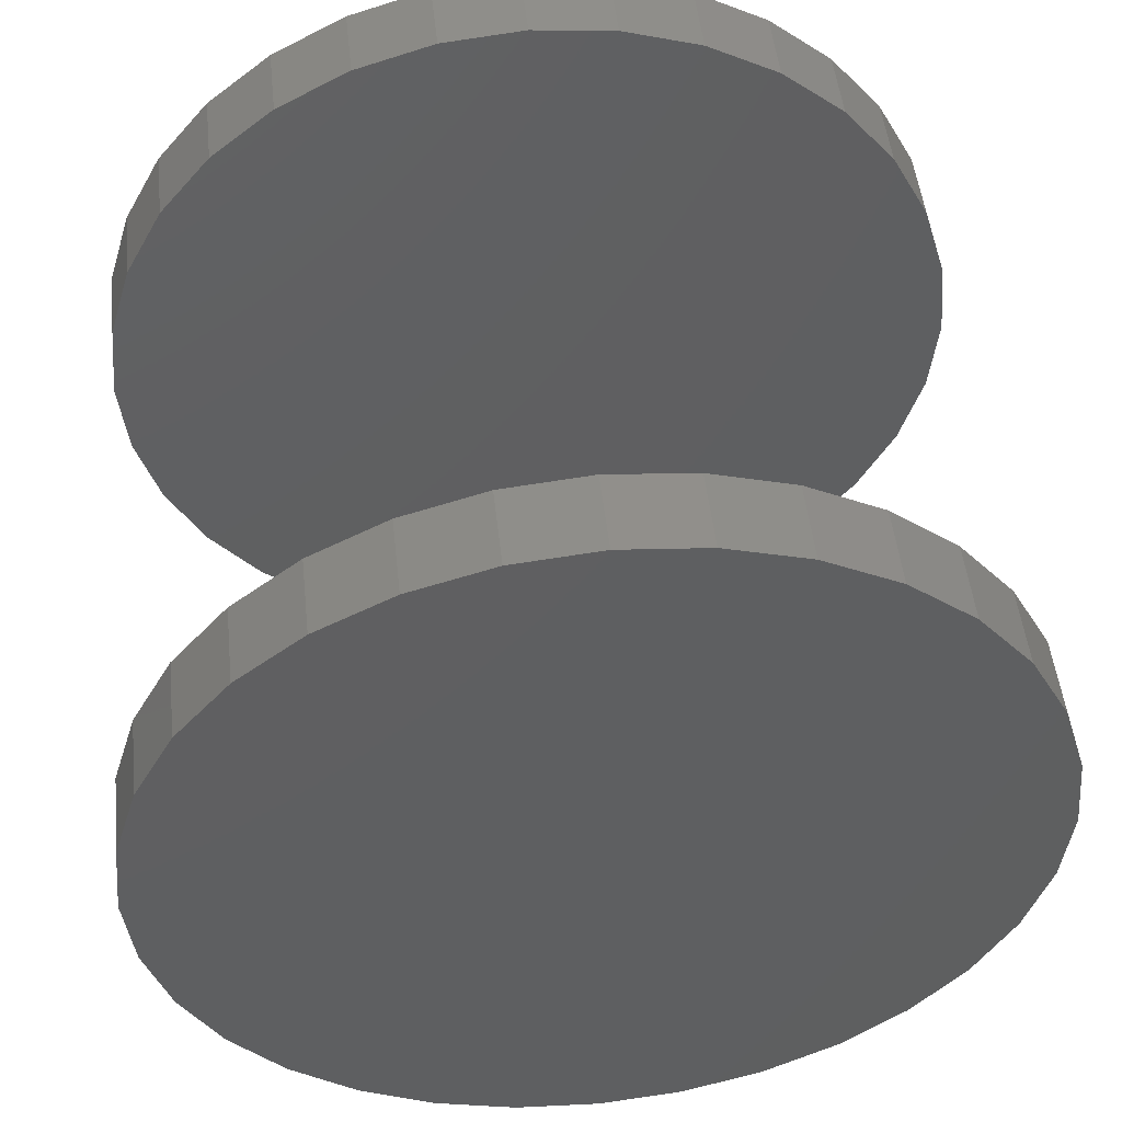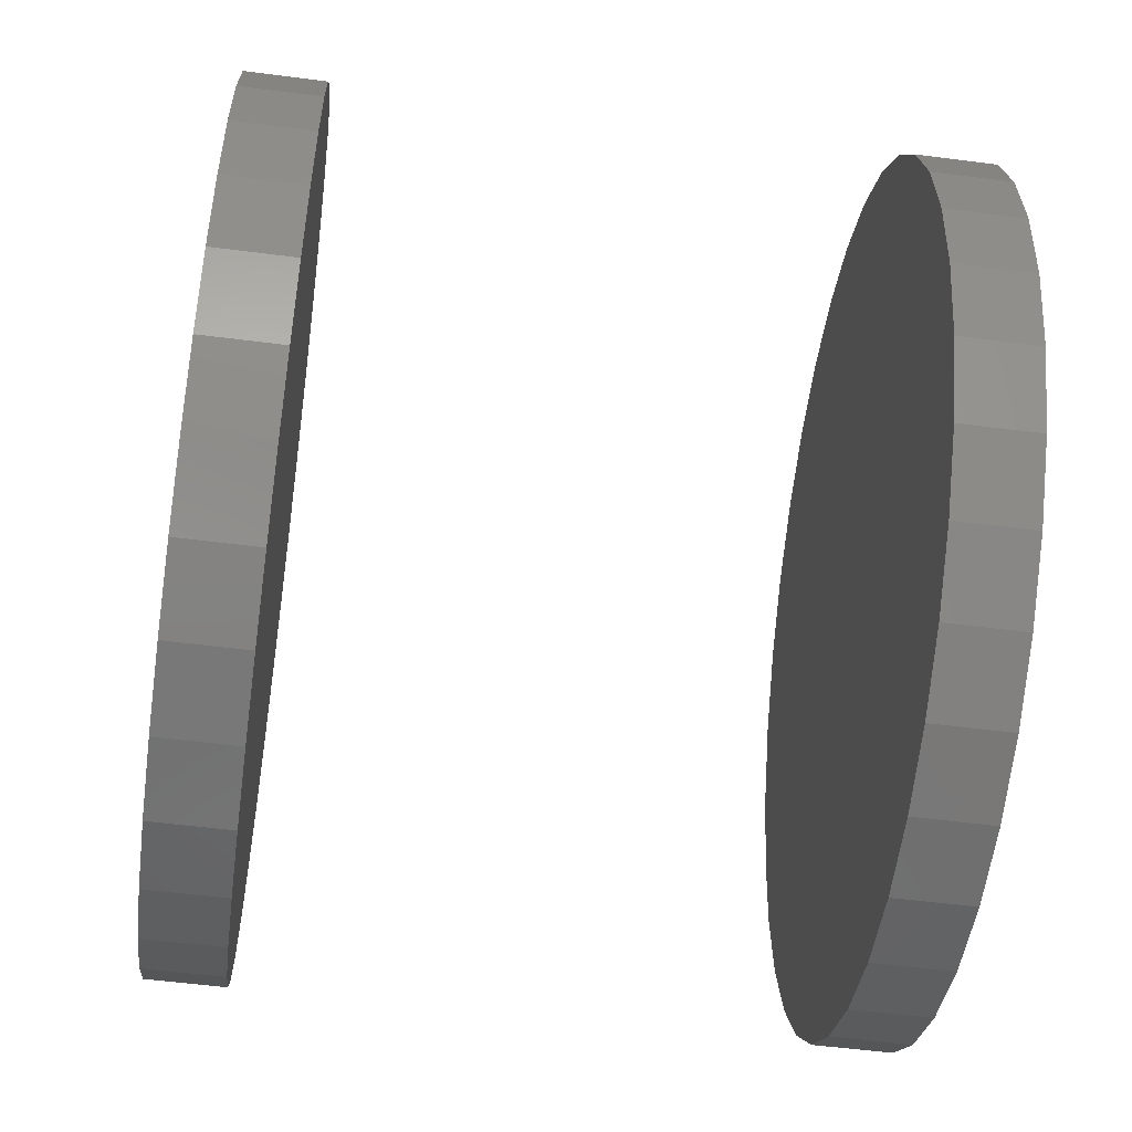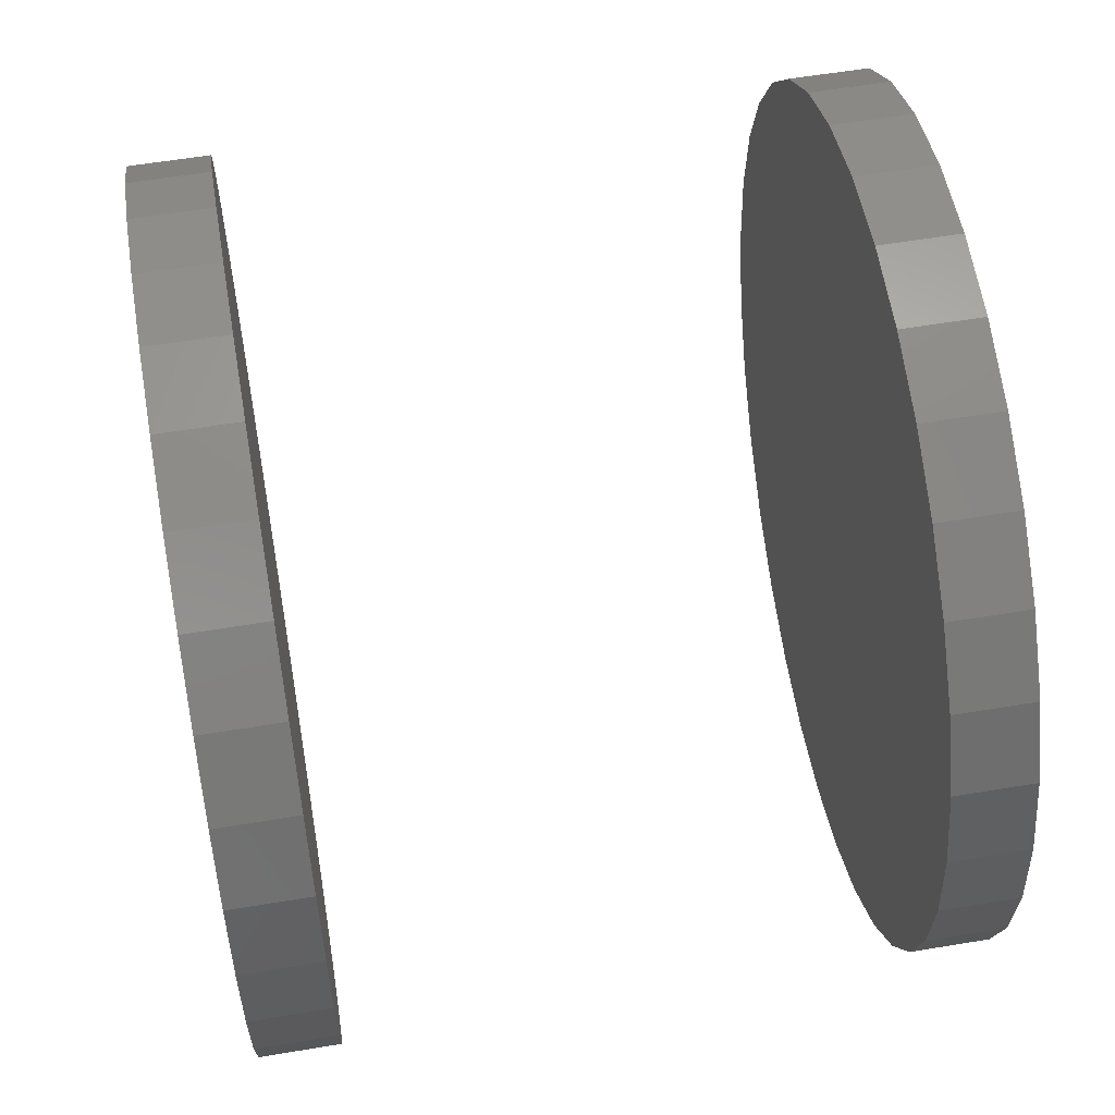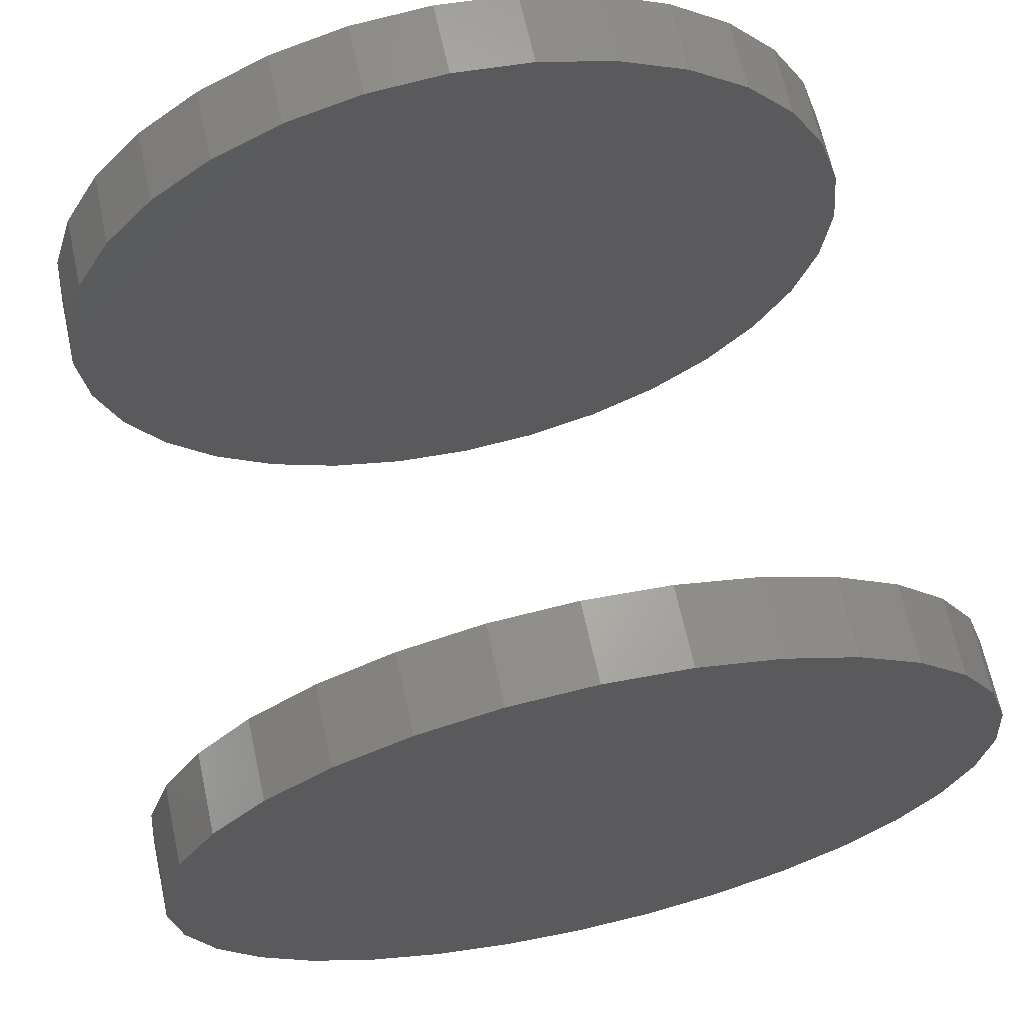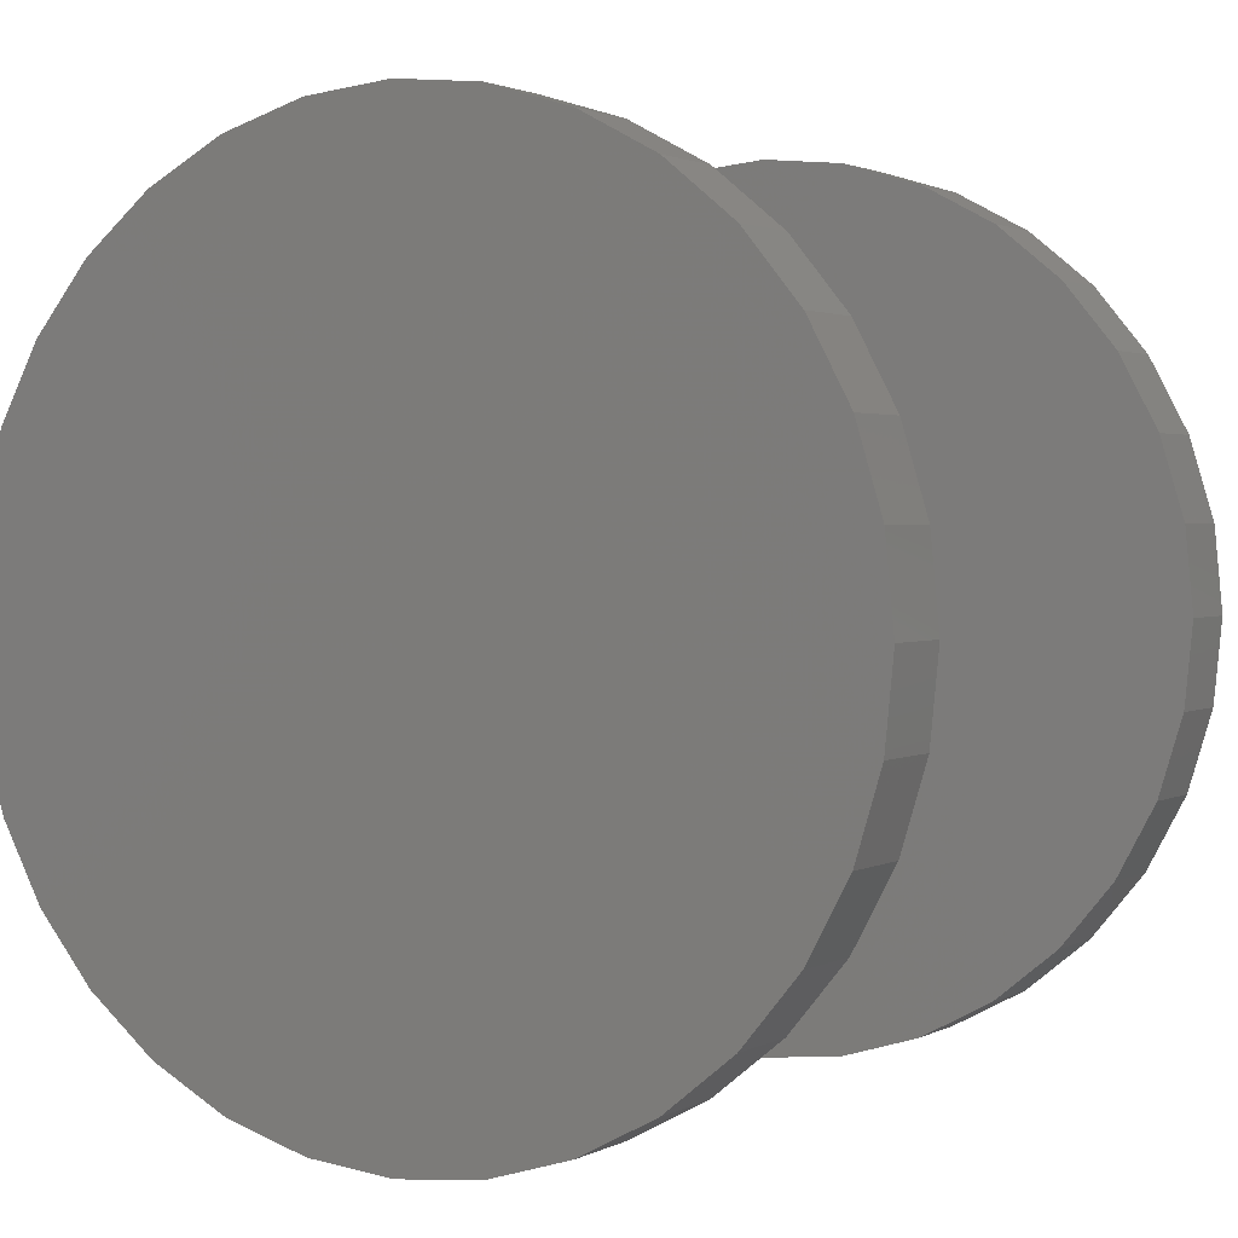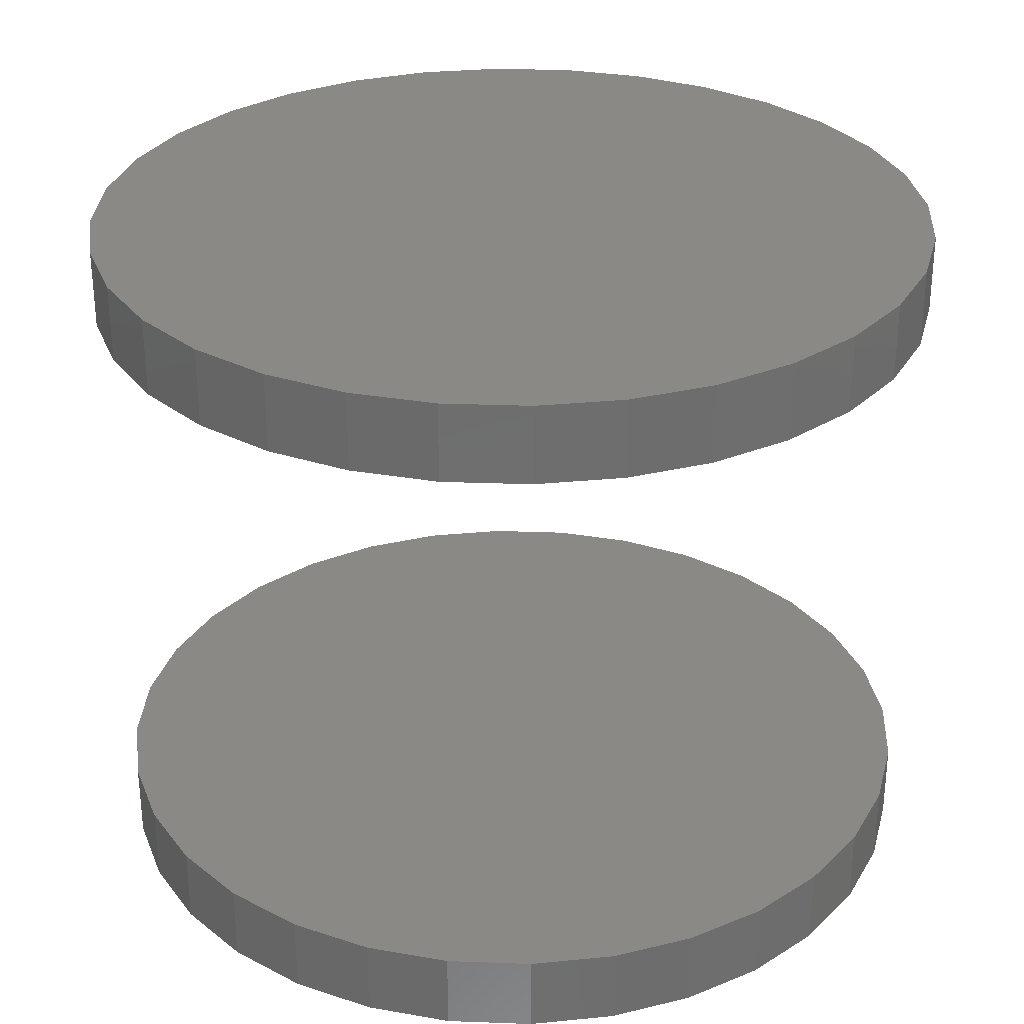
<metadata>
{"format":"stl","ext":"stl","renderer":"f3d","projection":"perspective","resolution":1024,"background":"white","views":[{"elev":49.8,"azim":-6.2,"up":"+Z"},{"elev":-54.4,"azim":-97.8,"up":"+Z"},{"elev":58.2,"azim":-99.8,"up":"+Z"},{"elev":66.7,"azim":-12.4,"up":"+Z"},{"elev":1.9,"azim":-150.1,"up":"+Z"},{"elev":29.9,"azim":-148.8,"up":"+Y"}]}
</metadata>
<code>
# stl→obj: 128 verts, 248 faces
v 0.3098 -0.0625 0.5433
v 0.3098 -0.07031 0.5433
v 0.3106 -0.0625 0.5517
v 0.3106 -0.07031 0.5517
v 0.313 -0.0625 0.5597
v 0.313 -0.07031 0.5597
v 0.317 -0.0625 0.5671
v 0.317 -0.07031 0.5671
v 0.3223 -0.0625 0.5735
v 0.3223 -0.07031 0.5735
v 0.3288 -0.0625 0.5788
v 0.3288 -0.07031 0.5788
v 0.3361 -0.0625 0.5828
v 0.3361 -0.07031 0.5828
v 0.3441 -0.0625 0.5852
v 0.3441 -0.07031 0.5852
v 0.3525 -0.0625 0.586
v 0.3525 -0.07031 0.586
v 0.3608 -0.0625 0.5852
v 0.3608 -0.07031 0.5852
v 0.3688 -0.0625 0.5828
v 0.3688 -0.07031 0.5828
v 0.3762 -0.0625 0.5788
v 0.3762 -0.07031 0.5788
v 0.3826 -0.0625 0.5735
v 0.3826 -0.07031 0.5735
v 0.388 -0.0625 0.5671
v 0.388 -0.07031 0.5671
v 0.3919 -0.0625 0.5597
v 0.3919 -0.07031 0.5597
v 0.3943 -0.0625 0.5517
v 0.3943 -0.07031 0.5517
v 0.3951 -0.0625 0.5433
v 0.3951 -0.07031 0.5433
v 0.3098 1.618e-16 0.5433
v 0.3098 -0.007812 0.5433
v 0.3106 1.623e-16 0.5517
v 0.3106 -0.007812 0.5517
v 0.313 1.631e-16 0.5597
v 0.313 -0.007812 0.5597
v 0.317 1.639e-16 0.5671
v 0.317 -0.007812 0.5671
v 0.3223 1.649e-16 0.5735
v 0.3223 -0.007812 0.5735
v 0.3288 1.659e-16 0.5788
v 0.3288 -0.007812 0.5788
v 0.3361 1.669e-16 0.5828
v 0.3361 -0.007812 0.5828
v 0.3441 1.679e-16 0.5852
v 0.3441 -0.007812 0.5852
v 0.3525 1.689e-16 0.586
v 0.3525 -0.007812 0.586
v 0.3608 1.698e-16 0.5852
v 0.3608 -0.007812 0.5852
v 0.3688 1.705e-16 0.5828
v 0.3688 -0.007812 0.5828
v 0.3762 1.711e-16 0.5788
v 0.3762 -0.007812 0.5788
v 0.3826 1.716e-16 0.5735
v 0.3826 -0.007812 0.5735
v 0.388 1.718e-16 0.5671
v 0.388 -0.007812 0.5671
v 0.3919 1.718e-16 0.5597
v 0.3919 -0.007812 0.5597
v 0.3943 1.716e-16 0.5517
v 0.3943 -0.007812 0.5517
v 0.3951 1.713e-16 0.5433
v 0.3951 -0.007812 0.5433
v 0.3943 -0.0625 0.535
v 0.3943 -0.07031 0.535
v 0.3919 -0.0625 0.527
v 0.3919 -0.07031 0.527
v 0.388 -0.0625 0.5196
v 0.388 -0.07031 0.5196
v 0.3826 -0.0625 0.5132
v 0.3826 -0.07031 0.5132
v 0.3762 -0.0625 0.5079
v 0.3762 -0.07031 0.5079
v 0.3688 -0.0625 0.5039
v 0.3688 -0.07031 0.5039
v 0.3608 -0.0625 0.5015
v 0.3608 -0.07031 0.5015
v 0.3525 -0.0625 0.5007
v 0.3525 -0.07031 0.5007
v 0.3441 -0.0625 0.5015
v 0.3441 -0.07031 0.5015
v 0.3361 -0.0625 0.5039
v 0.3361 -0.07031 0.5039
v 0.3288 -0.0625 0.5079
v 0.3288 -0.07031 0.5079
v 0.3223 -0.0625 0.5132
v 0.3223 -0.07031 0.5132
v 0.317 -0.0625 0.5196
v 0.317 -0.07031 0.5196
v 0.313 -0.0625 0.527
v 0.313 -0.07031 0.527
v 0.3106 -0.0625 0.535
v 0.3106 -0.07031 0.535
v 0.3943 1.707e-16 0.535
v 0.3943 -0.007812 0.535
v 0.3919 1.7e-16 0.527
v 0.3919 -0.007812 0.527
v 0.388 1.692e-16 0.5196
v 0.388 -0.007812 0.5196
v 0.3826 1.682e-16 0.5132
v 0.3826 -0.007812 0.5132
v 0.3762 1.672e-16 0.5079
v 0.3762 -0.007812 0.5079
v 0.3688 1.662e-16 0.5039
v 0.3688 -0.007812 0.5039
v 0.3608 1.651e-16 0.5015
v 0.3608 -0.007812 0.5015
v 0.3525 1.642e-16 0.5007
v 0.3525 -0.007812 0.5007
v 0.3441 1.633e-16 0.5015
v 0.3441 -0.007812 0.5015
v 0.3361 1.625e-16 0.5039
v 0.3361 -0.007812 0.5039
v 0.3288 1.619e-16 0.5079
v 0.3288 -0.007812 0.5079
v 0.3223 1.615e-16 0.5132
v 0.3223 -0.007812 0.5132
v 0.317 1.613e-16 0.5196
v 0.317 -0.007812 0.5196
v 0.313 1.612e-16 0.527
v 0.313 -0.007812 0.527
v 0.3106 1.614e-16 0.535
v 0.3106 -0.007812 0.535
f 1 2 3
f 3 2 4
f 3 4 5
f 5 4 6
f 5 6 7
f 7 6 8
f 7 8 9
f 9 8 10
f 9 10 11
f 11 10 12
f 11 12 13
f 13 12 14
f 13 14 15
f 15 14 16
f 15 16 17
f 17 16 18
f 17 18 19
f 19 18 20
f 19 20 21
f 21 20 22
f 21 22 23
f 23 22 24
f 23 24 25
f 25 24 26
f 25 26 27
f 27 26 28
f 27 28 29
f 29 28 30
f 29 30 31
f 31 30 32
f 31 32 33
f 33 32 34
f 35 36 37
f 37 36 38
f 37 38 39
f 39 38 40
f 39 40 41
f 41 40 42
f 41 42 43
f 43 42 44
f 43 44 45
f 45 44 46
f 45 46 47
f 47 46 48
f 47 48 49
f 49 48 50
f 49 50 51
f 51 50 52
f 51 52 53
f 53 52 54
f 53 54 55
f 55 54 56
f 55 56 57
f 57 56 58
f 57 58 59
f 59 58 60
f 59 60 61
f 61 60 62
f 61 62 63
f 63 62 64
f 63 64 65
f 65 64 66
f 65 66 67
f 67 66 68
f 33 34 69
f 69 34 70
f 69 70 71
f 71 70 72
f 71 72 73
f 73 72 74
f 73 74 75
f 75 74 76
f 75 76 77
f 77 76 78
f 77 78 79
f 79 78 80
f 79 80 81
f 81 80 82
f 81 82 83
f 83 82 84
f 83 84 85
f 85 84 86
f 85 86 87
f 87 86 88
f 87 88 89
f 89 88 90
f 89 90 91
f 91 90 92
f 91 92 93
f 93 92 94
f 93 94 95
f 95 94 96
f 95 96 97
f 97 96 98
f 97 98 1
f 1 98 2
f 67 68 99
f 99 68 100
f 99 100 101
f 101 100 102
f 101 102 103
f 103 102 104
f 103 104 105
f 105 104 106
f 105 106 107
f 107 106 108
f 107 108 109
f 109 108 110
f 109 110 111
f 111 110 112
f 111 112 113
f 113 112 114
f 113 114 115
f 115 114 116
f 115 116 117
f 117 116 118
f 117 118 119
f 119 118 120
f 119 120 121
f 121 120 122
f 121 122 123
f 123 122 124
f 123 124 125
f 125 124 126
f 125 126 127
f 127 126 128
f 127 128 35
f 35 128 36
f 52 50 48
f 54 52 48
f 54 48 56
f 56 48 46
f 56 46 58
f 58 46 44
f 58 44 60
f 60 44 42
f 60 42 62
f 62 42 40
f 62 40 64
f 64 40 38
f 64 38 66
f 100 126 102
f 102 126 124
f 102 124 104
f 104 124 122
f 104 122 106
f 106 122 120
f 106 120 108
f 108 120 118
f 108 118 110
f 110 118 116
f 110 116 114
f 110 114 112
f 66 38 68
f 68 38 36
f 68 36 100
f 100 36 128
f 100 128 126
f 13 15 17
f 13 17 19
f 21 13 19
f 11 13 21
f 23 11 21
f 9 11 23
f 25 9 23
f 7 9 25
f 27 7 25
f 5 7 27
f 29 5 27
f 3 5 29
f 31 3 29
f 71 95 69
f 93 95 71
f 73 93 71
f 91 93 73
f 75 91 73
f 89 91 75
f 77 89 75
f 87 89 77
f 79 87 77
f 85 87 79
f 83 85 79
f 81 83 79
f 95 97 69
f 69 97 1
f 69 1 33
f 33 1 3
f 33 3 31
f 18 16 14
f 20 18 14
f 20 14 22
f 22 14 12
f 22 12 24
f 24 12 10
f 24 10 26
f 26 10 8
f 26 8 28
f 28 8 6
f 28 6 30
f 30 6 4
f 30 4 32
f 70 96 72
f 72 96 94
f 72 94 74
f 74 94 92
f 74 92 76
f 76 92 90
f 76 90 78
f 78 90 88
f 78 88 80
f 80 88 86
f 80 86 84
f 80 84 82
f 32 4 34
f 34 4 2
f 34 2 70
f 70 2 98
f 70 98 96
f 47 49 51
f 47 51 53
f 55 47 53
f 45 47 55
f 57 45 55
f 43 45 57
f 59 43 57
f 41 43 59
f 61 41 59
f 39 41 61
f 63 39 61
f 37 39 63
f 65 37 63
f 101 125 99
f 123 125 101
f 103 123 101
f 121 123 103
f 105 121 103
f 119 121 105
f 107 119 105
f 117 119 107
f 109 117 107
f 115 117 109
f 113 115 109
f 111 113 109
f 125 127 99
f 99 127 35
f 99 35 67
f 67 35 37
f 67 37 65

</code>
